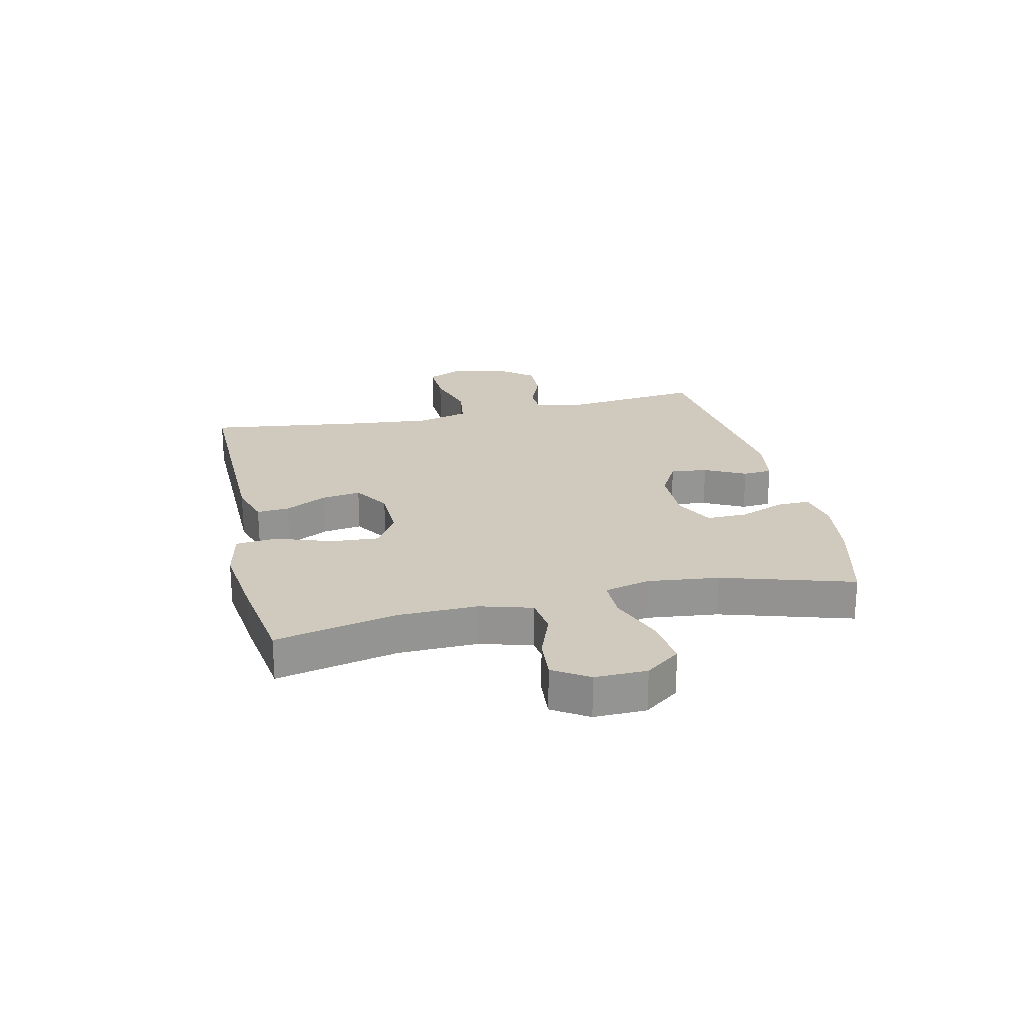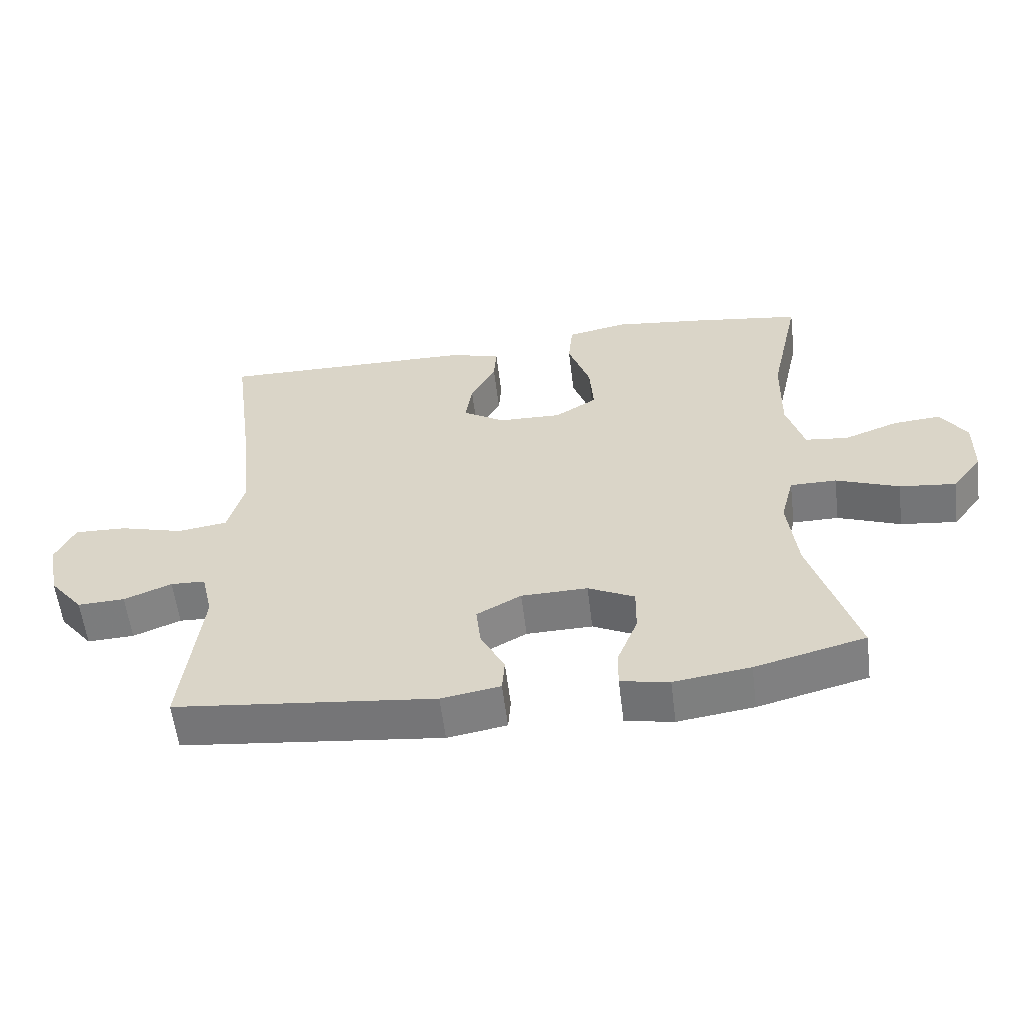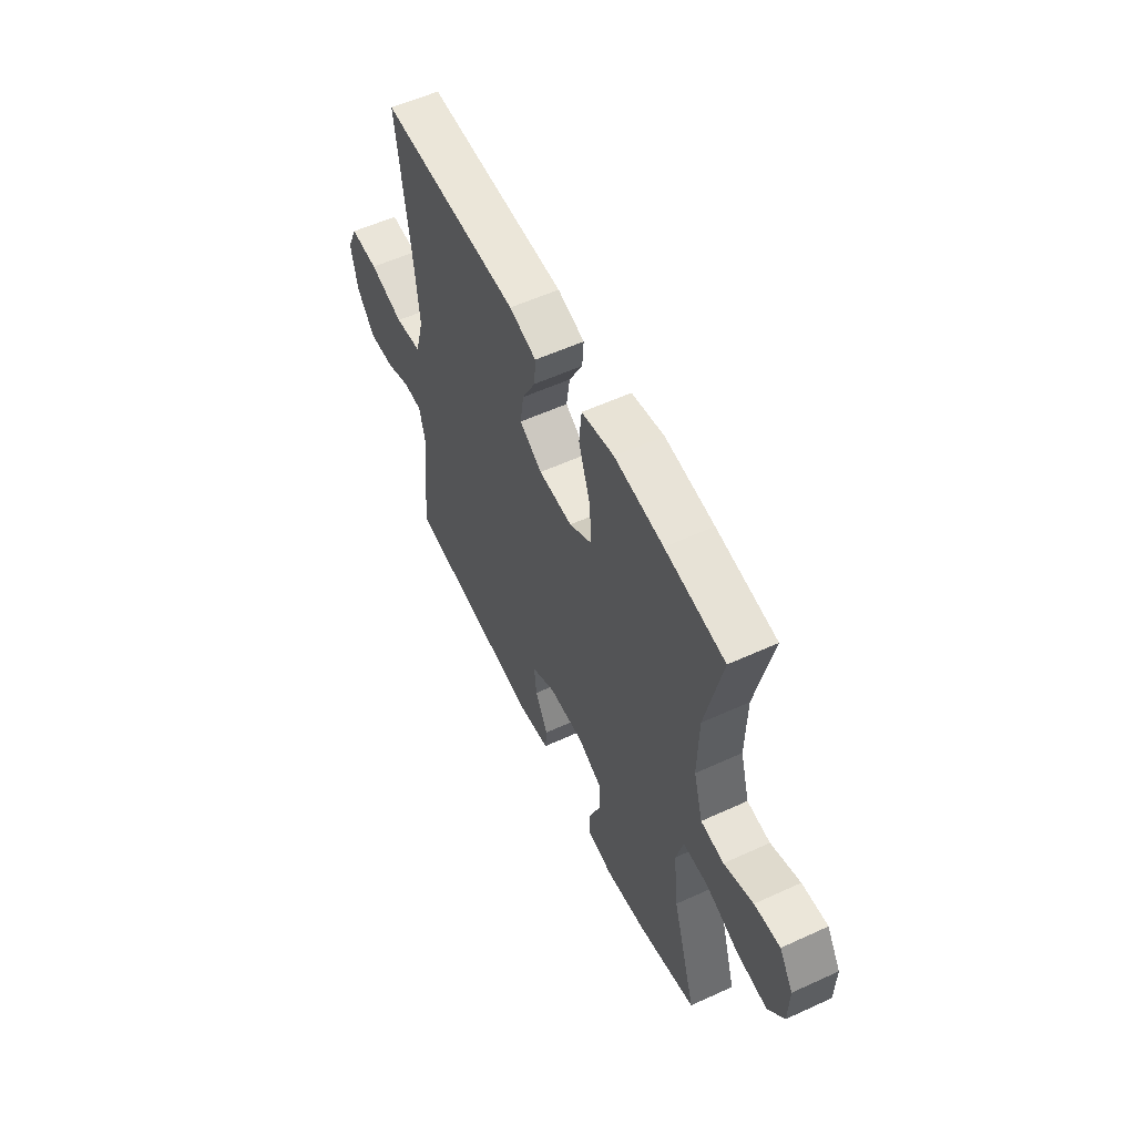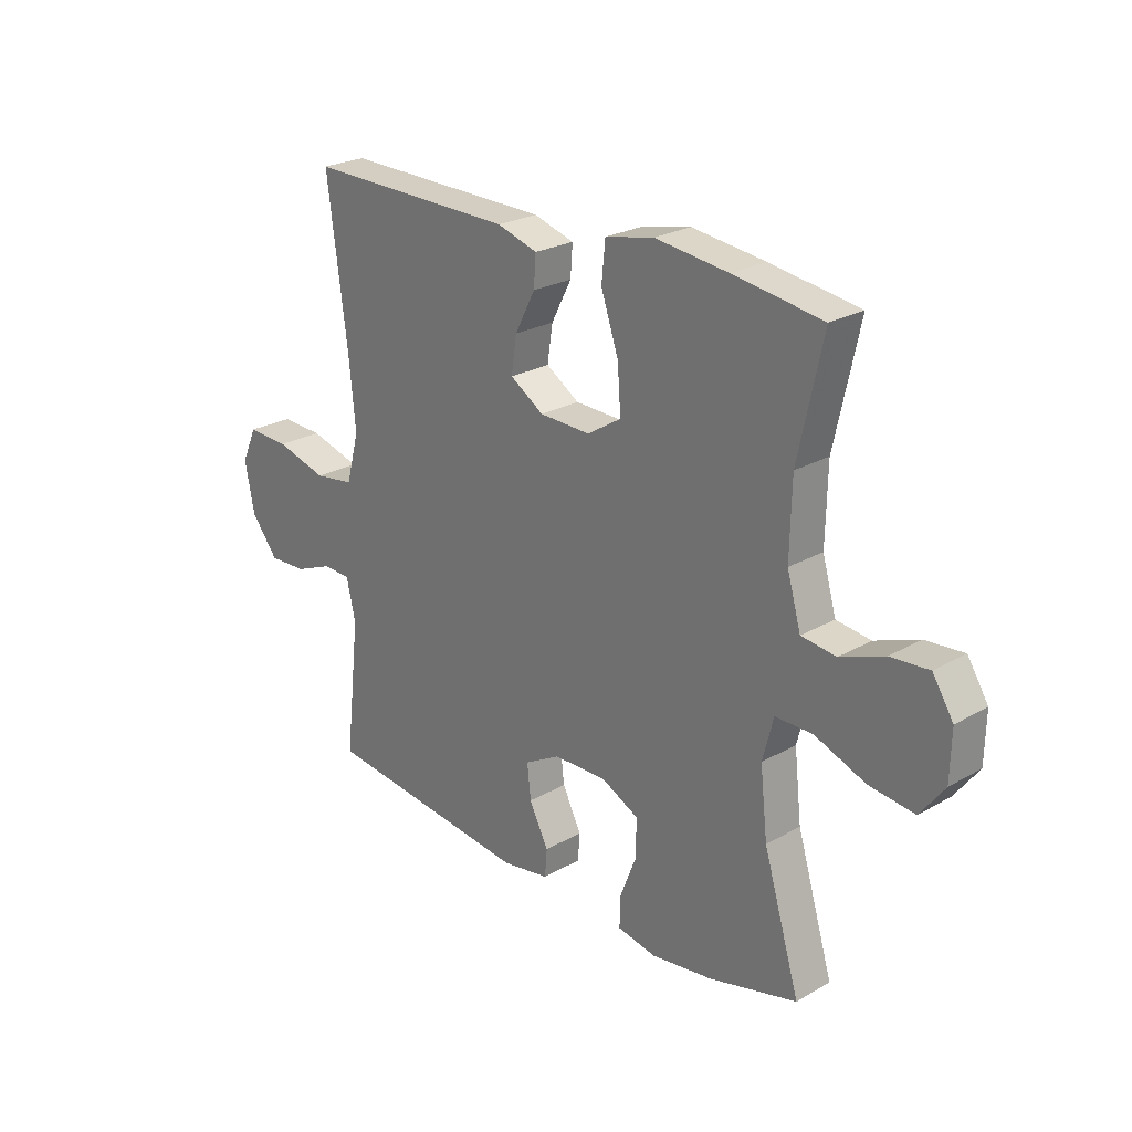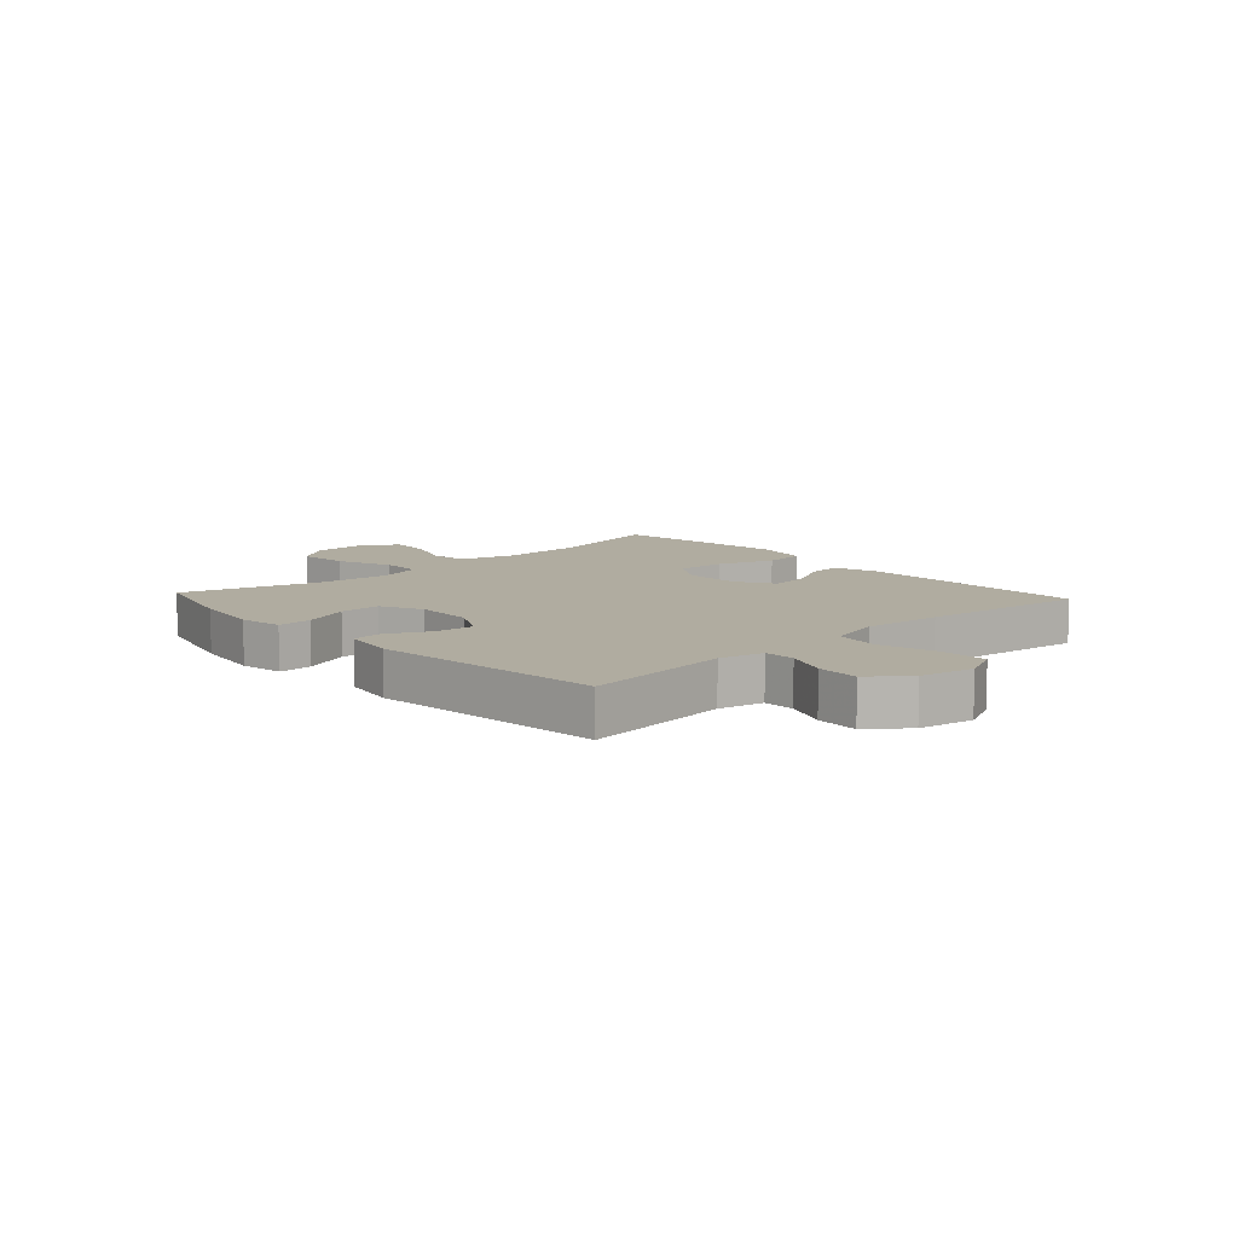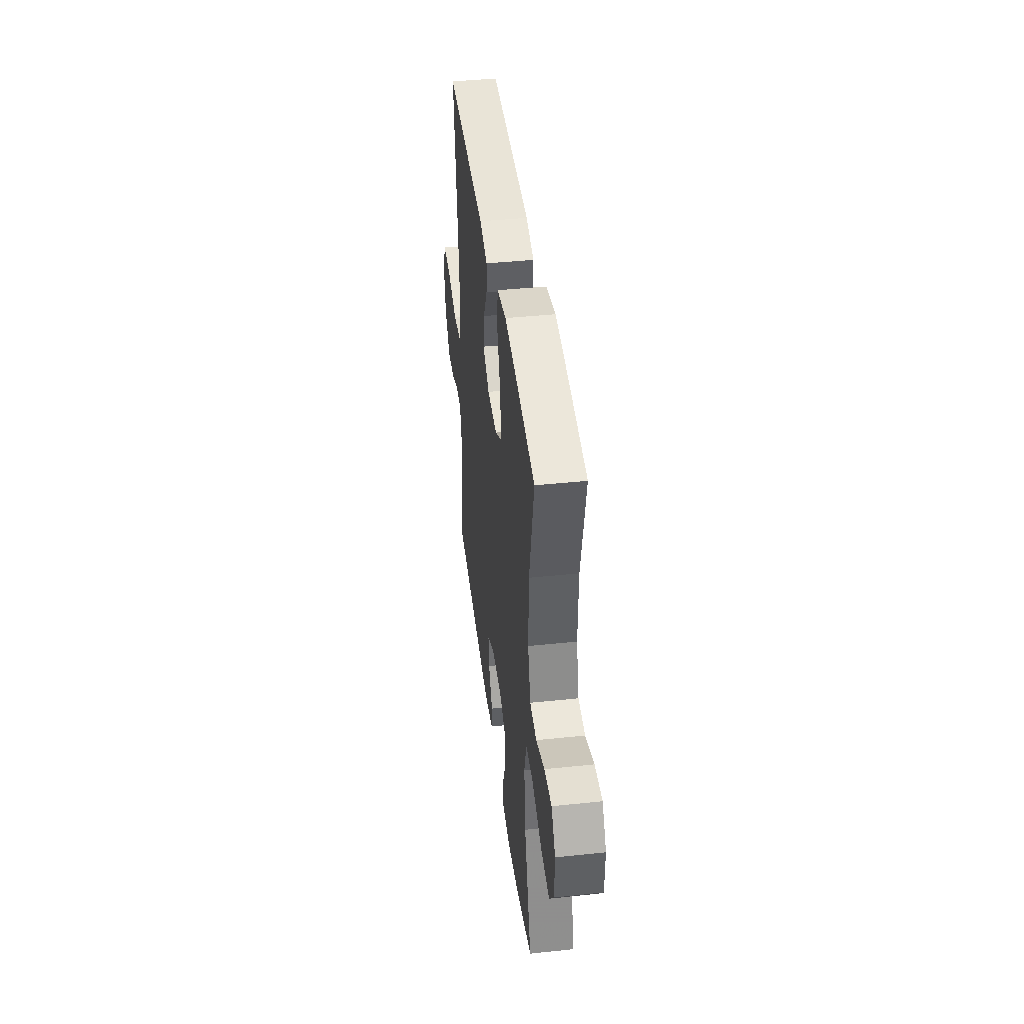
<metadata>
{"format":"obj","ext":"obj","renderer":"f3d","projection":"perspective","resolution":1024,"background":"white","views":[{"elev":23.0,"azim":77.3,"up":"+Y"},{"elev":-58.2,"azim":7.0,"up":"+Z"},{"elev":56.5,"azim":64.4,"up":"+Z"},{"elev":24.4,"azim":46.8,"up":"+Z"},{"elev":10.0,"azim":-132.5,"up":"+Y"},{"elev":42.2,"azim":82.8,"up":"+Z"}]}
</metadata>
<code>
v 0.5 0.07 -0.5
v 0.334 0.07 -0.543
v 0.219 0.07 -0.559
v 0.146 0.07 -0.545
v 0.147 0.07 -0.488
v 0.178 0.07 -0.409
v 0.179 0.07 -0.339
v 0.109 0.07 -0.304
v 0.009 0.07 -0.306
v -0.058 0.07 -0.343
v -0.051 0.07 -0.407
v -0.015 0.07 -0.478
v -0.019 0.07 -0.529
v -0.108 0.07 -0.544
v -0.5 0.07 -0.5
v -0.472 0.07 -0.251
v -0.489 0.07 -0.176
v -0.541 0.07 -0.174
v -0.613 0.07 -0.203
v -0.684 0.07 -0.206
v -0.735 0.07 -0.142
v -0.753 0.07 -0.05
v -0.724 0.07 0.013
v -0.645 0.07 0.01
v -0.549 0.07 -0.017
v -0.474 0.07 -0.006
v -0.45 0.07 0.084
v -0.463 0.07 0.218
v -0.5 0.07 0.5
v -0.109 0.07 0.494
v -0.033 0.07 0.471
v -0.037 0.07 0.415
v -0.075 0.07 0.342
v -0.085 0.07 0.275
v -0.022 0.07 0.235
v 0.073 0.07 0.232
v 0.137 0.07 0.272
v 0.131 0.07 0.355
v 0.098 0.07 0.452
v 0.105 0.07 0.523
v 0.196 0.07 0.542
v 0.333 0.07 0.525
v 0.5 0.07 0.5
v 0.454 0.07 0.29
v 0.451 0.07 0.153
v 0.477 0.07 0.063
v 0.542 0.07 0.055
v 0.624 0.07 0.086
v 0.696 0.07 0.092
v 0.735 0.07 0.031
v 0.733 0.07 -0.059
v 0.688 0.07 -0.119
v 0.603 0.07 -0.109
v 0.508 0.07 -0.072
v 0.438 0.07 -0.072
v 0.418 0.07 -0.15
v 0.432 0.07 -0.274
v 0.5 0 -0.5
v 0.334 0 -0.543
v 0.219 0 -0.559
v 0.146 0 -0.545
v 0.147 0 -0.488
v 0.178 0 -0.409
v 0.179 0 -0.339
v 0.109 0 -0.304
v 0.009 0 -0.306
v -0.058 0 -0.343
v -0.051 0 -0.407
v -0.015 0 -0.478
v -0.019 0 -0.529
v -0.108 0 -0.544
v -0.5 0 -0.5
v -0.472 0 -0.251
v -0.489 0 -0.176
v -0.541 0 -0.174
v -0.613 0 -0.203
v -0.684 0 -0.206
v -0.735 0 -0.142
v -0.753 0 -0.05
v -0.724 0 0.013
v -0.645 0 0.01
v -0.549 0 -0.017
v -0.474 0 -0.006
v -0.45 0 0.084
v -0.463 0 0.218
v -0.5 0 0.5
v -0.109 0 0.494
v -0.033 0 0.471
v -0.037 0 0.415
v -0.075 0 0.342
v -0.085 0 0.275
v -0.022 0 0.235
v 0.073 0 0.232
v 0.137 0 0.272
v 0.131 0 0.355
v 0.098 0 0.452
v 0.105 0 0.523
v 0.196 0 0.542
v 0.333 0 0.525
v 0.5 0 0.5
v 0.454 0 0.29
v 0.451 0 0.153
v 0.477 0 0.063
v 0.542 0 0.055
v 0.624 0 0.086
v 0.696 0 0.092
v 0.735 0 0.031
v 0.733 0 -0.059
v 0.688 0 -0.119
v 0.603 0 -0.109
v 0.508 0 -0.072
v 0.438 0 -0.072
v 0.418 0 -0.15
v 0.432 0 -0.274
f 51 52 53 54
f 51 54 55
f 50 51 55
f 47 48 49 50
f 46 47 50 55
f 45 46 55
f 44 45 55 56
f 42 43 44
f 41 42 44 56
f 38 39 40 41
f 37 38 41 56
f 30 31 32 33
f 28 29 30 33
f 27 28 33 34
f 26 27 34 35
f 22 23 24 25
f 22 25 26
f 21 22 26
f 18 19 20 21
f 17 18 21 26
f 16 17 26 35
f 11 12 13 14
f 10 11 14 15
f 9 10 15 16
f 3 4 5 6
f 3 6 7
f 57 1 2 3
f 57 3 7
f 36 37 56 57
f 36 57 7 8
f 16 35 36
f 8 9 16 36
f 111 110 109 108
f 112 111 108
f 112 108 107
f 107 106 105 104
f 112 107 104 103
f 112 103 102
f 113 112 102 101
f 101 100 99
f 113 101 99 98
f 98 97 96 95
f 113 98 95 94
f 90 89 88 87
f 90 87 86 85
f 91 90 85 84
f 92 91 84 83
f 82 81 80 79
f 83 82 79
f 83 79 78
f 78 77 76 75
f 83 78 75 74
f 92 83 74 73
f 71 70 69 68
f 72 71 68 67
f 73 72 67 66
f 63 62 61 60
f 64 63 60
f 60 59 58 114
f 64 60 114
f 114 113 94 93
f 65 64 114 93
f 93 92 73
f 93 73 66 65
f 1 58 59 2
f 2 59 60 3
f 3 60 61 4
f 4 61 62 5
f 5 62 63 6
f 6 63 64 7
f 7 64 65 8
f 8 65 66 9
f 9 66 67 10
f 10 67 68 11
f 11 68 69 12
f 12 69 70 13
f 13 70 71 14
f 14 71 72 15
f 15 72 73 16
f 16 73 74 17
f 17 74 75 18
f 18 75 76 19
f 19 76 77 20
f 20 77 78 21
f 21 78 79 22
f 22 79 80 23
f 23 80 81 24
f 24 81 82 25
f 25 82 83 26
f 26 83 84 27
f 27 84 85 28
f 28 85 86 29
f 29 86 87 30
f 30 87 88 31
f 31 88 89 32
f 32 89 90 33
f 33 90 91 34
f 34 91 92 35
f 35 92 93 36
f 36 93 94 37
f 37 94 95 38
f 38 95 96 39
f 39 96 97 40
f 40 97 98 41
f 41 98 99 42
f 42 99 100 43
f 43 100 101 44
f 44 101 102 45
f 45 102 103 46
f 46 103 104 47
f 47 104 105 48
f 48 105 106 49
f 49 106 107 50
f 50 107 108 51
f 51 108 109 52
f 52 109 110 53
f 53 110 111 54
f 54 111 112 55
f 55 112 113 56
f 56 113 114 57
f 57 114 58 1

</code>
